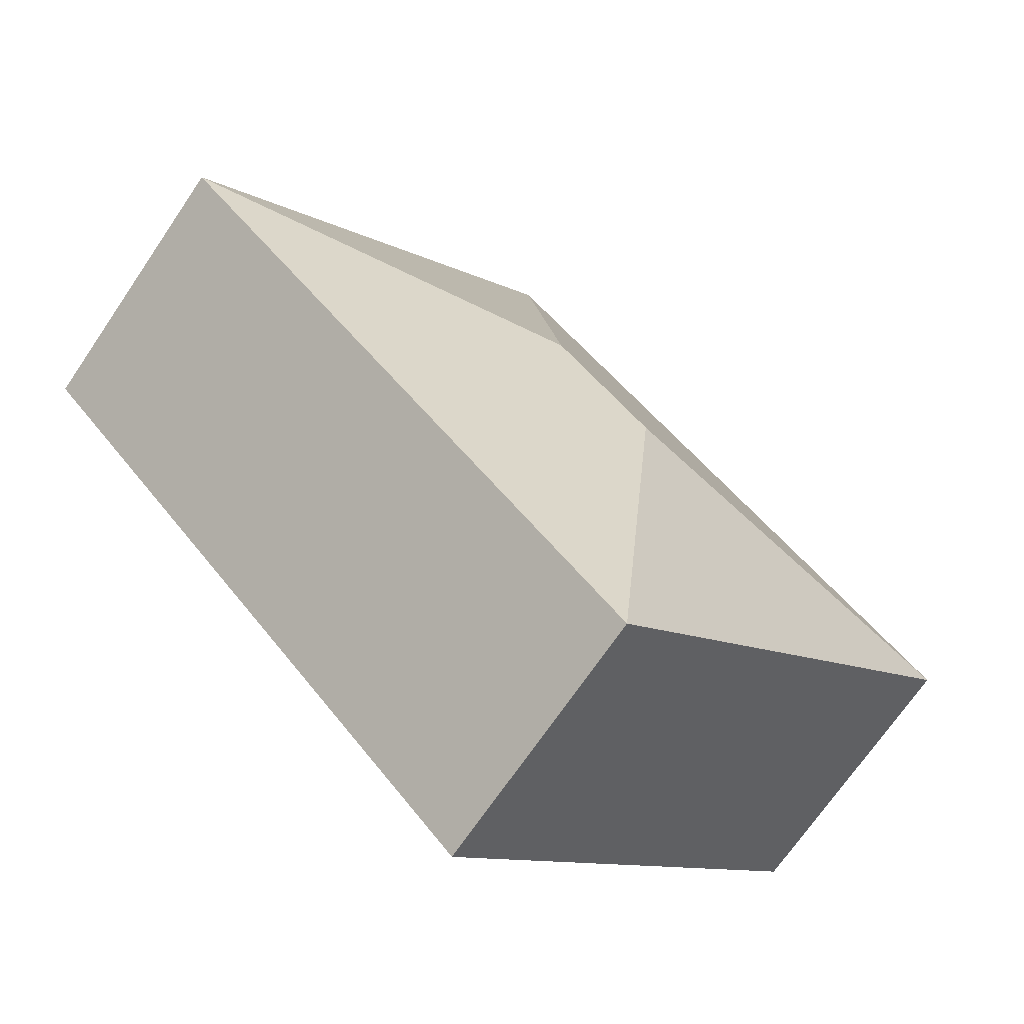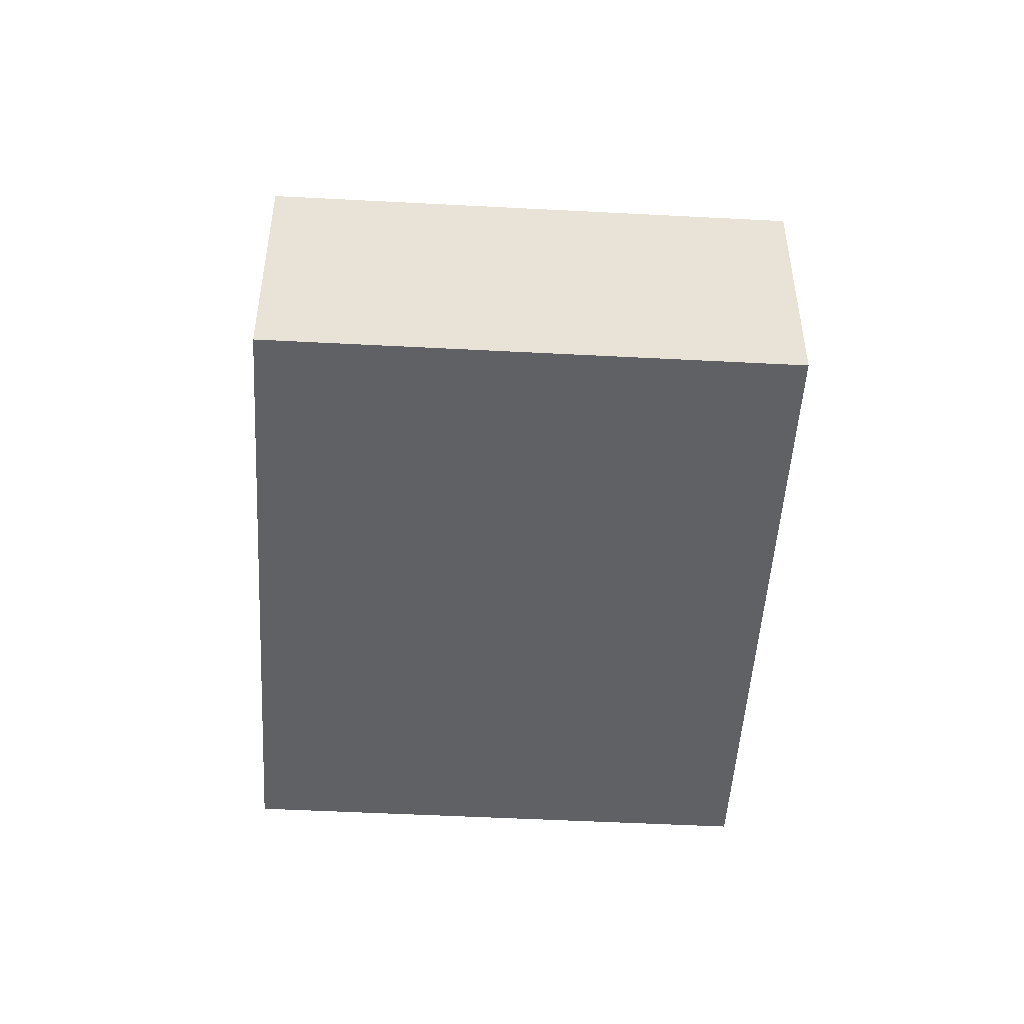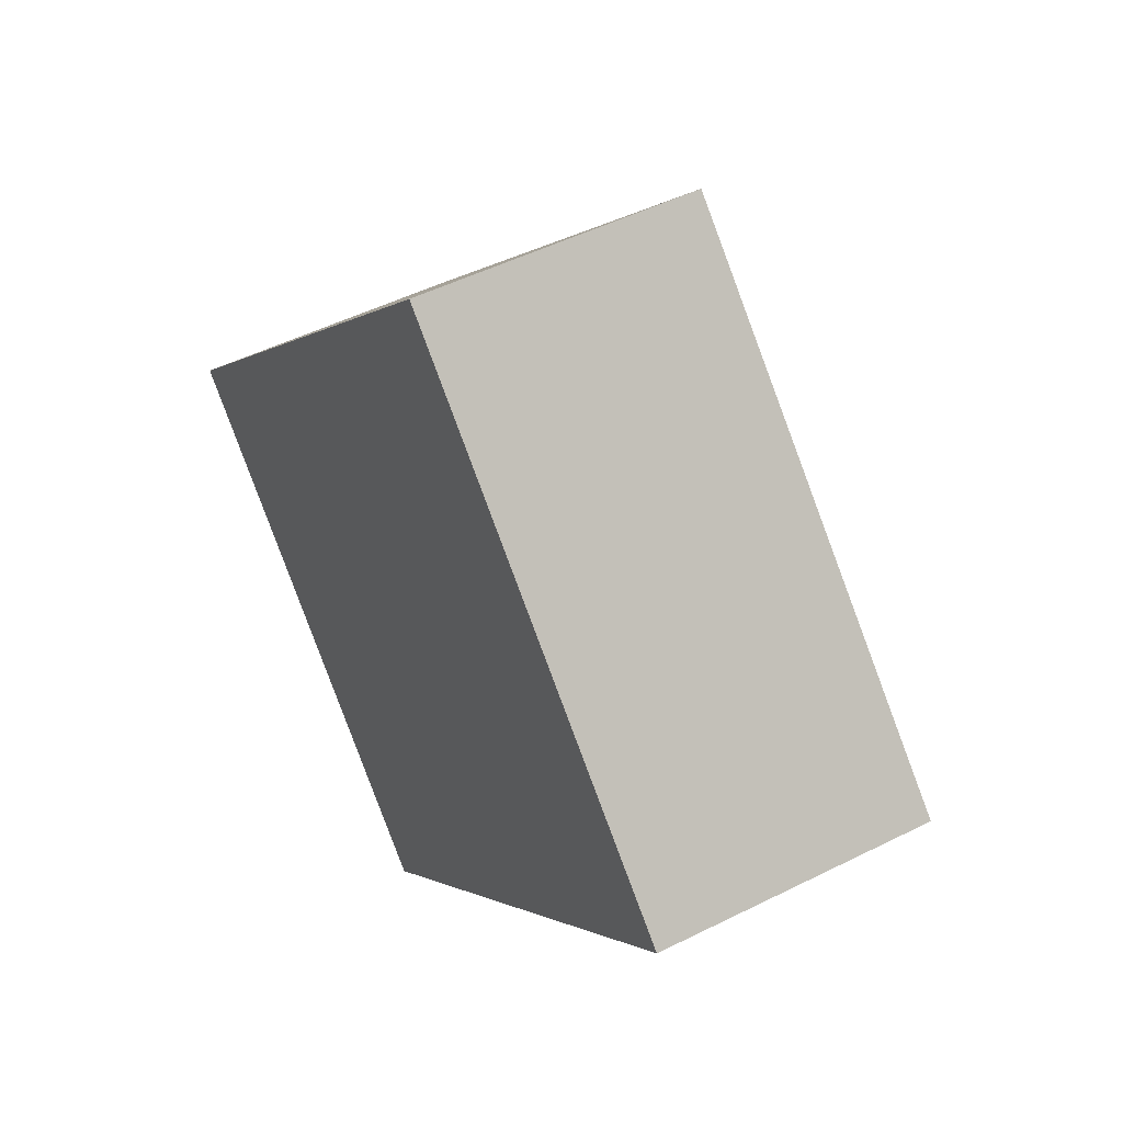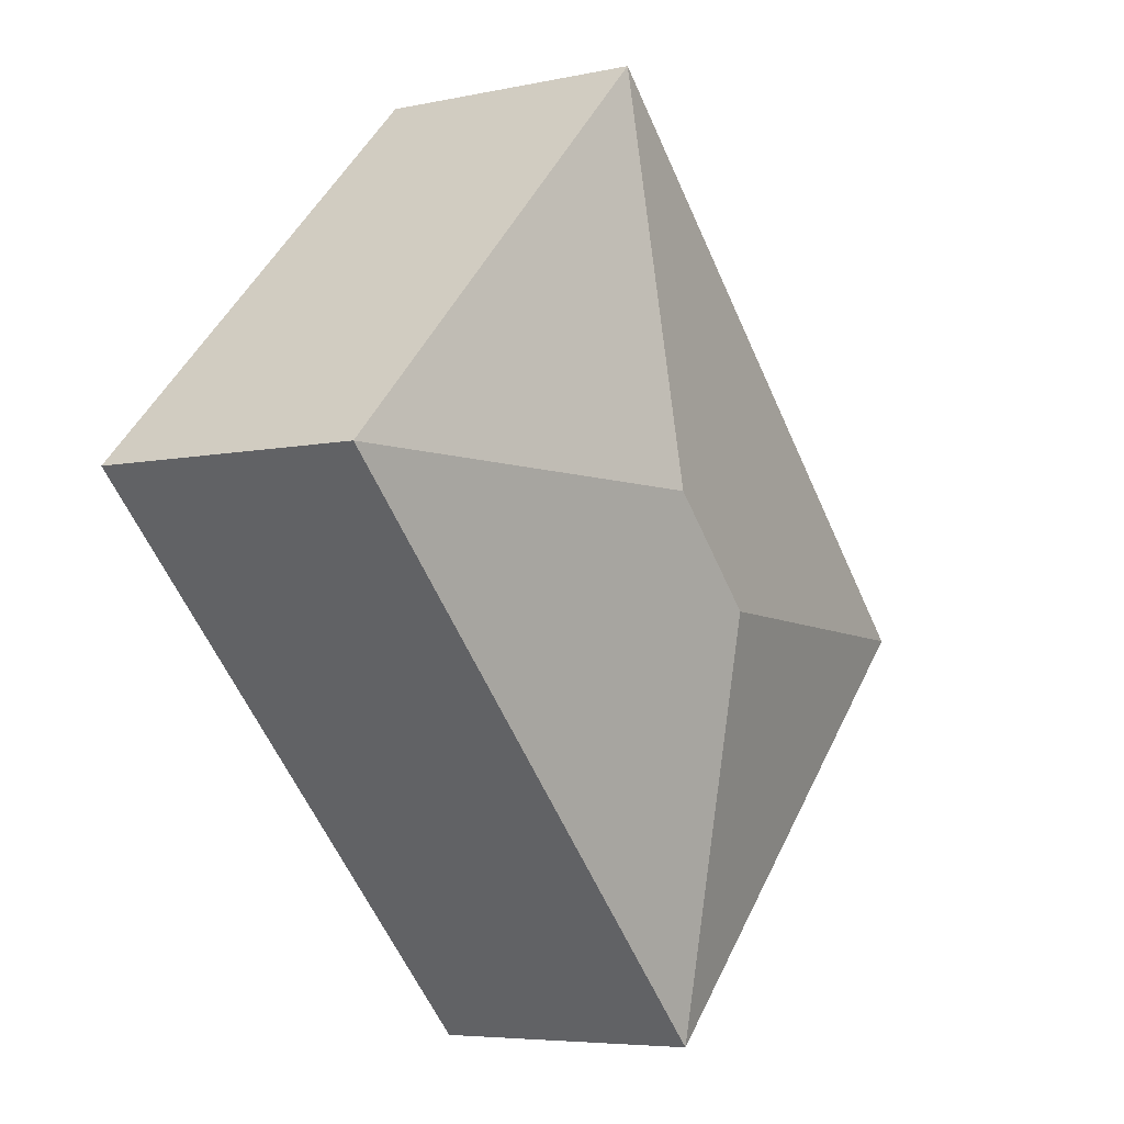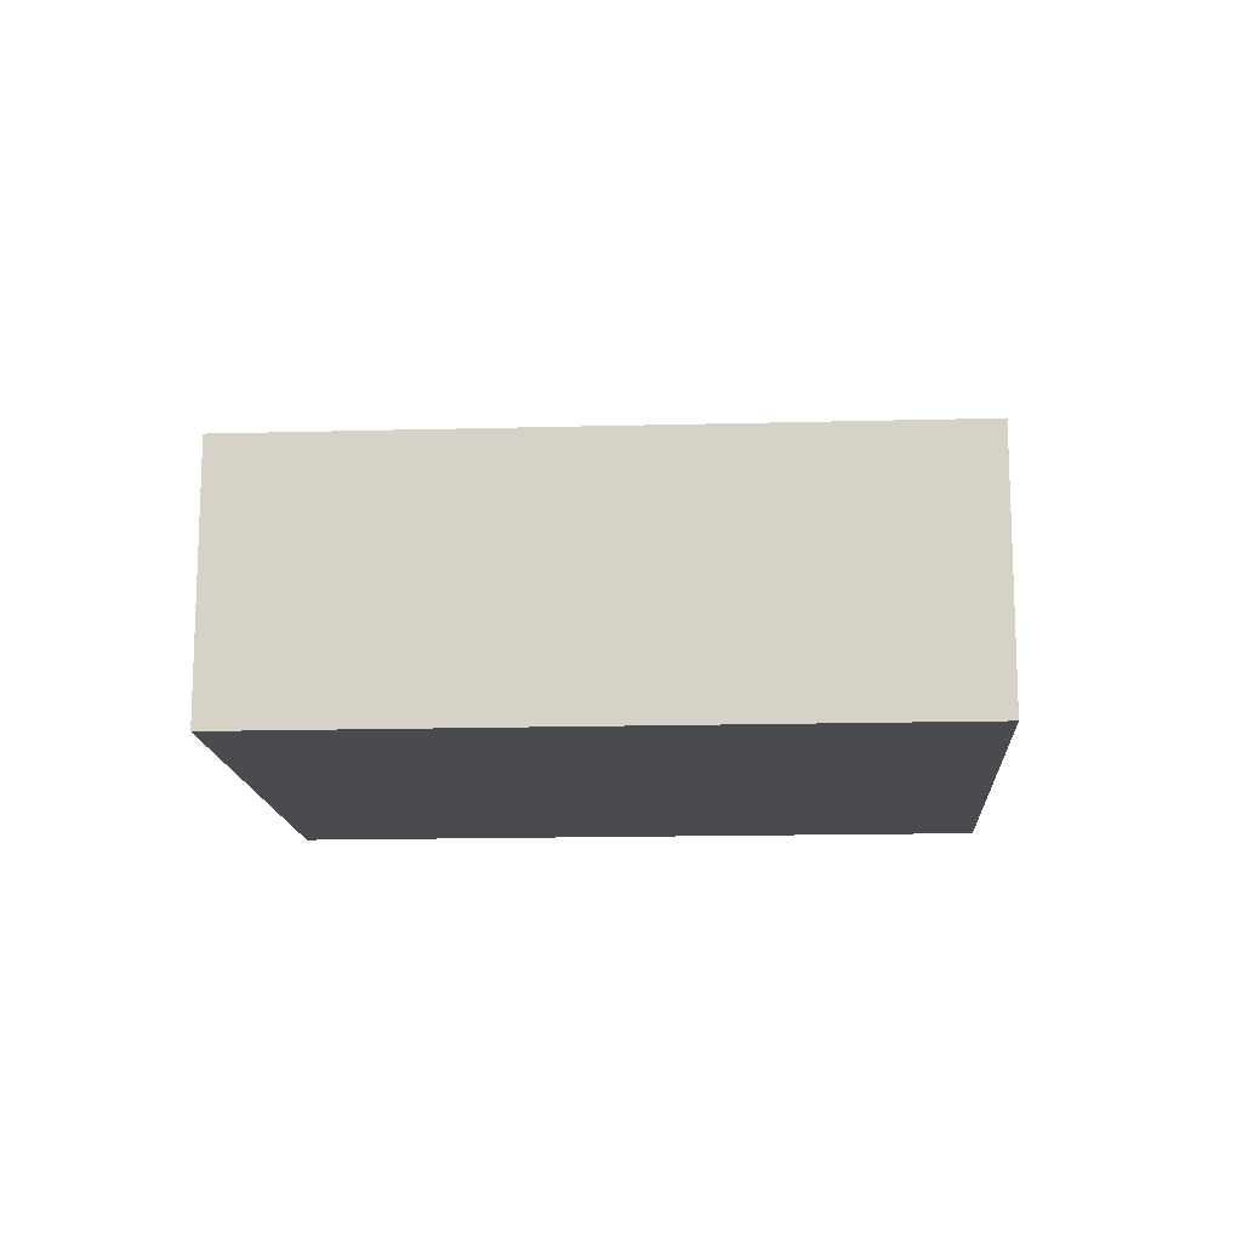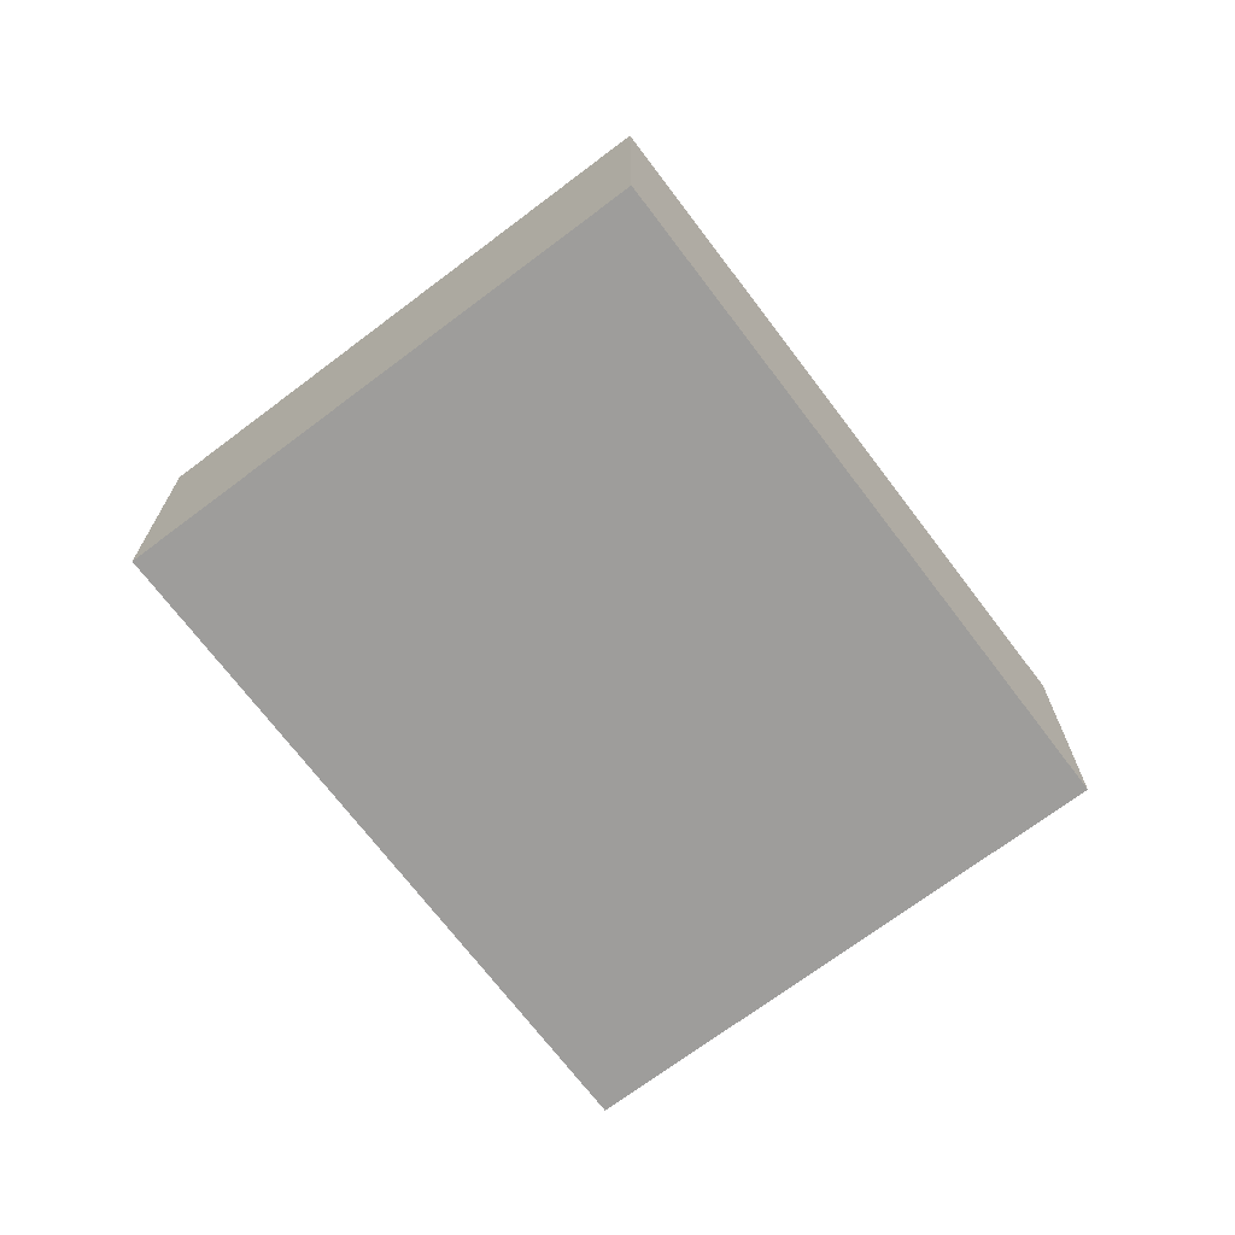
<metadata>
{"format":"obj","ext":"obj","renderer":"f3d","projection":"perspective","resolution":1024,"background":"white","views":[{"elev":-70.3,"azim":145.8,"up":"+Z"},{"elev":-49.5,"azim":41.3,"up":"+Y"},{"elev":48.5,"azim":60.6,"up":"+Z"},{"elev":-5.6,"azim":123.9,"up":"+Z"},{"elev":-14.3,"azim":-41.9,"up":"+Y"},{"elev":-70.5,"azim":81.7,"up":"+Y"}]}
</metadata>
<code>
v  2.923 2.406 0.019
v  2.942 1.97 -2.904
v  0 1.97 1.206e-16
v  6.579 1.97 0.782
v  3.656 2.406 0.762
v  3.637 1.97 3.685
v  2.942 1.778e-16 -2.904
v  0 0 0
v  3.637 -2.256e-16 3.685
v  6.579 -4.788e-17 0.782
g defaultobject
f 1 2 3
f 1 4 2
f 4 1 5
f 5 3 6
f 3 5 1
f 5 6 4
f 7 3 2
f 3 7 8
f 8 6 3
f 6 8 9
f 9 4 6
f 4 9 10
f 10 2 4
f 2 10 7
f 10 8 7
f 8 10 9

</code>
